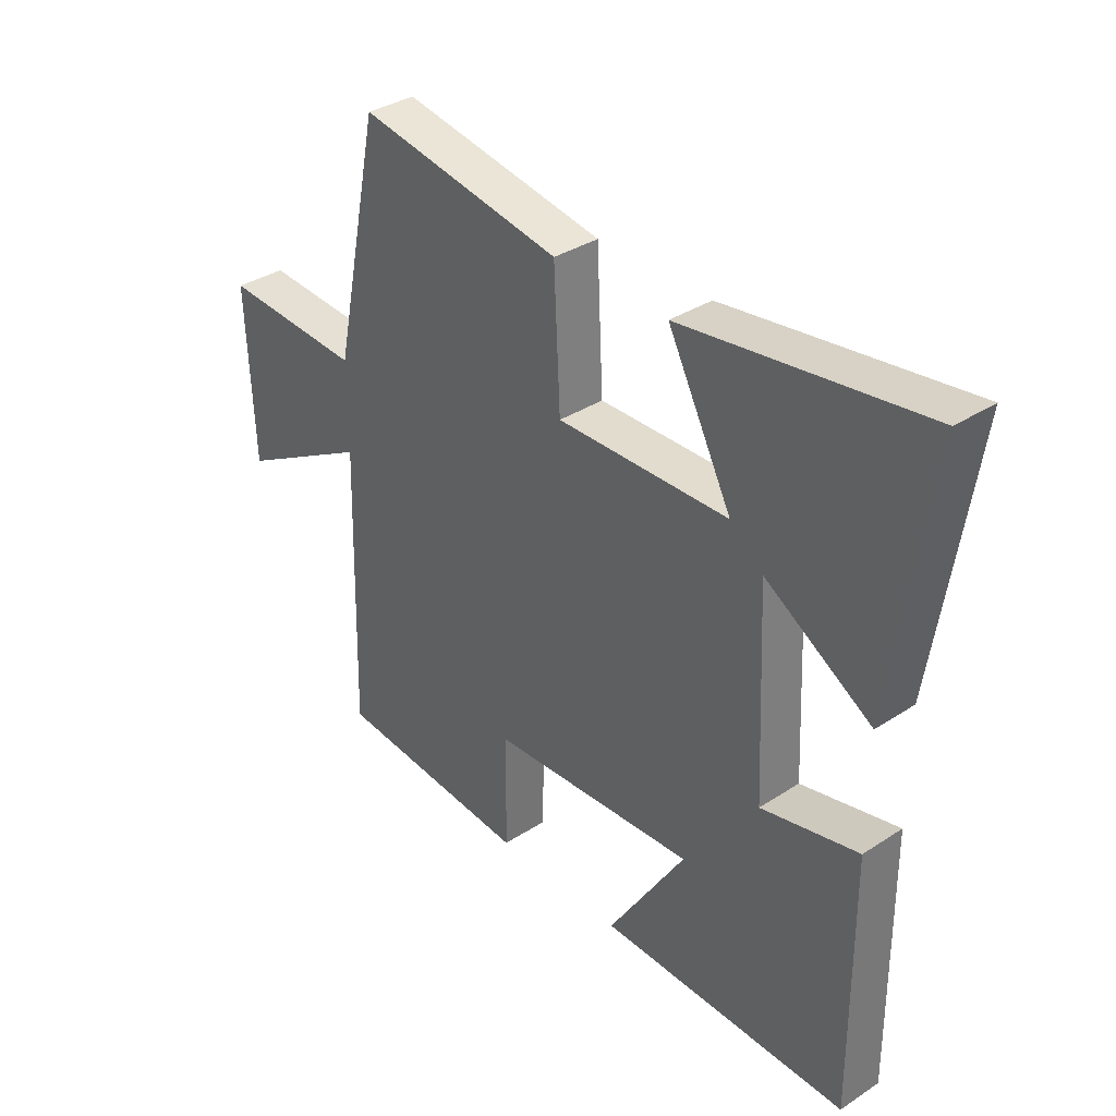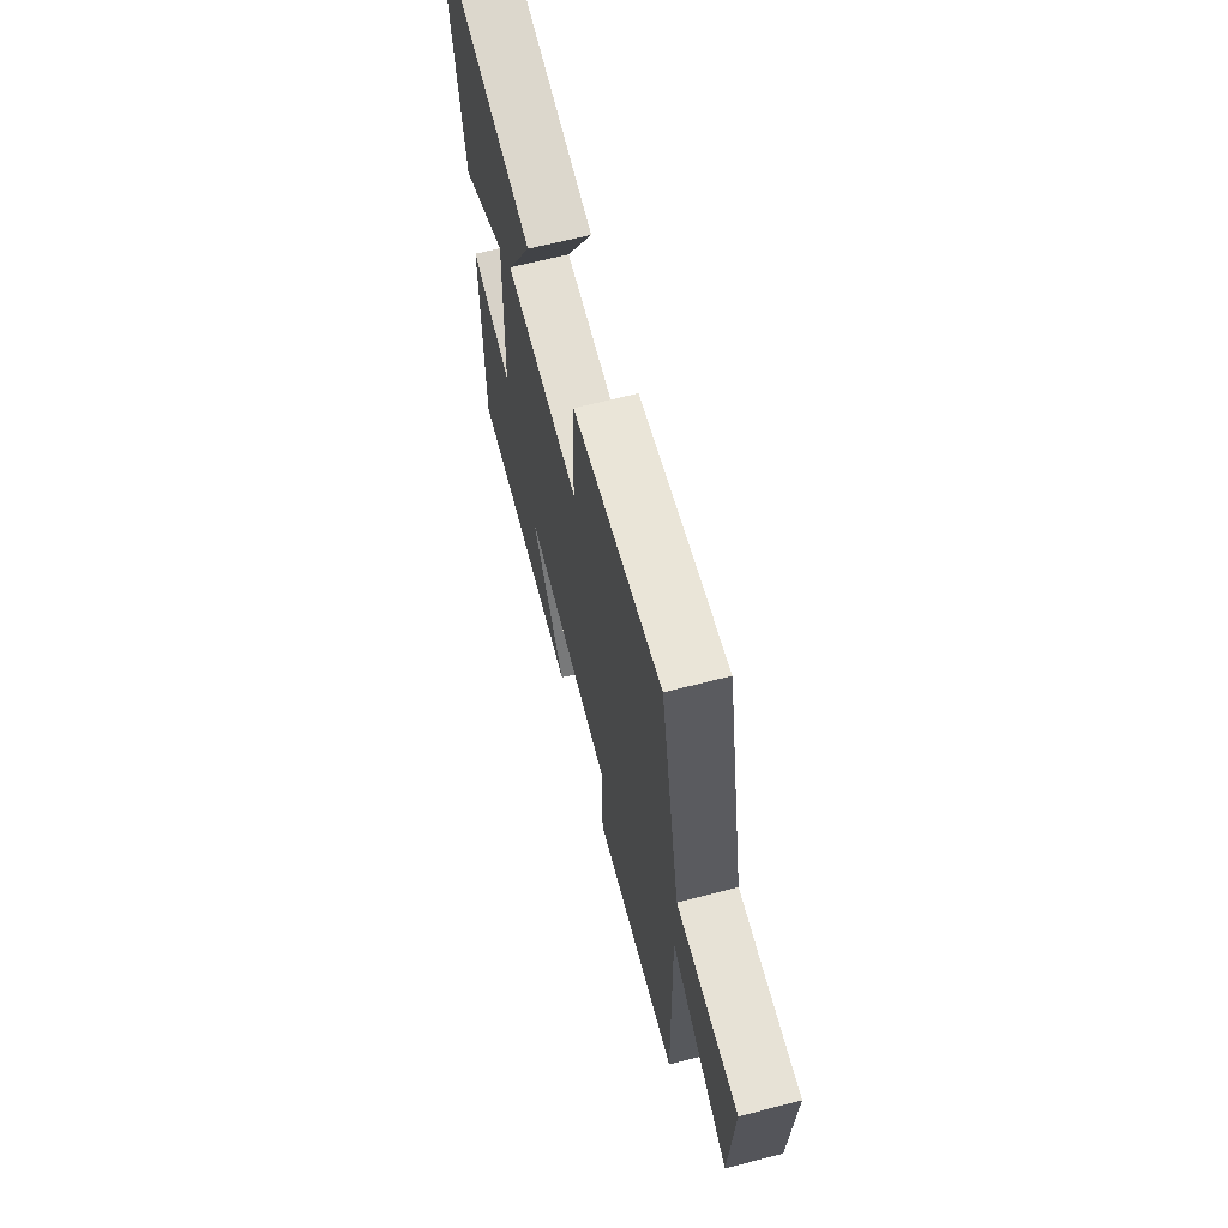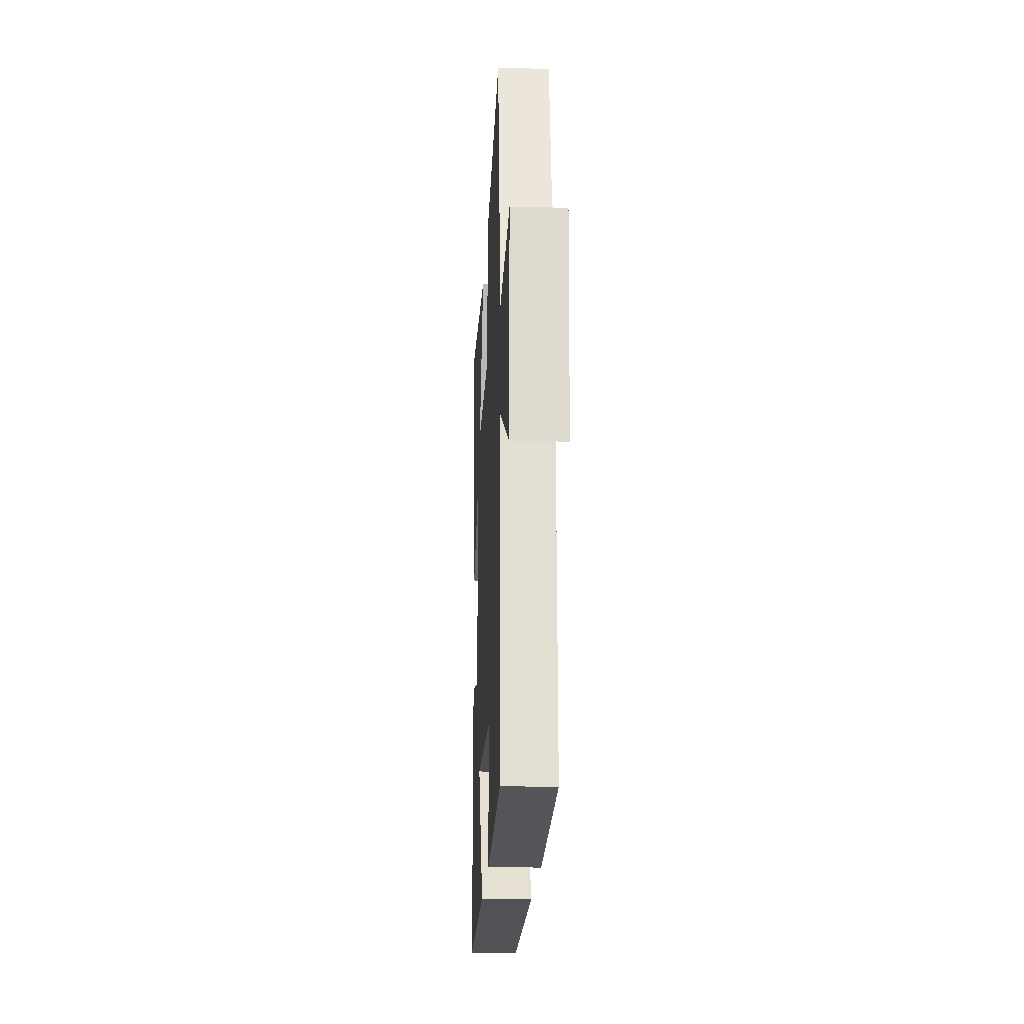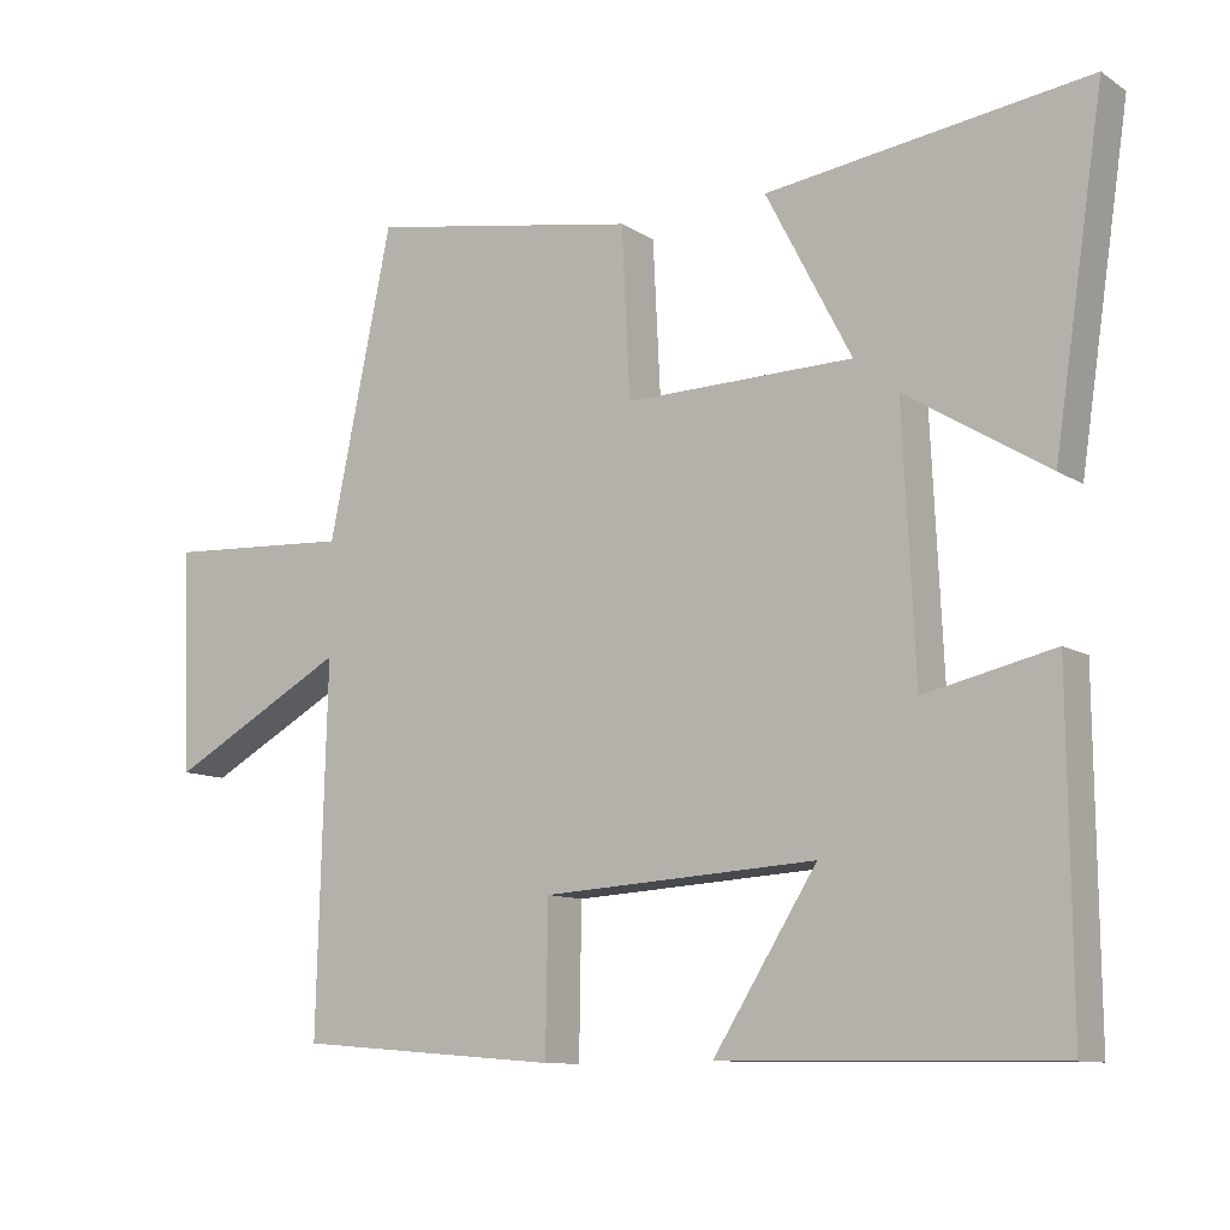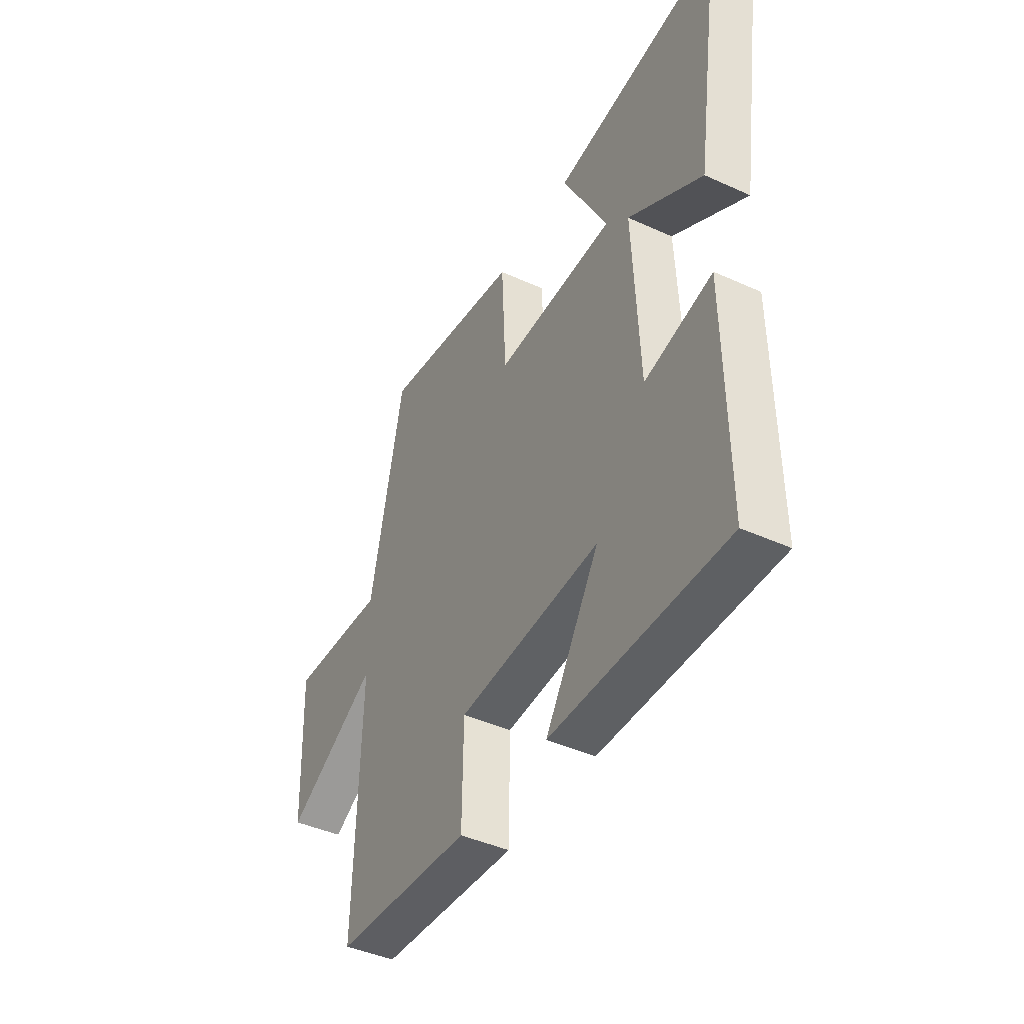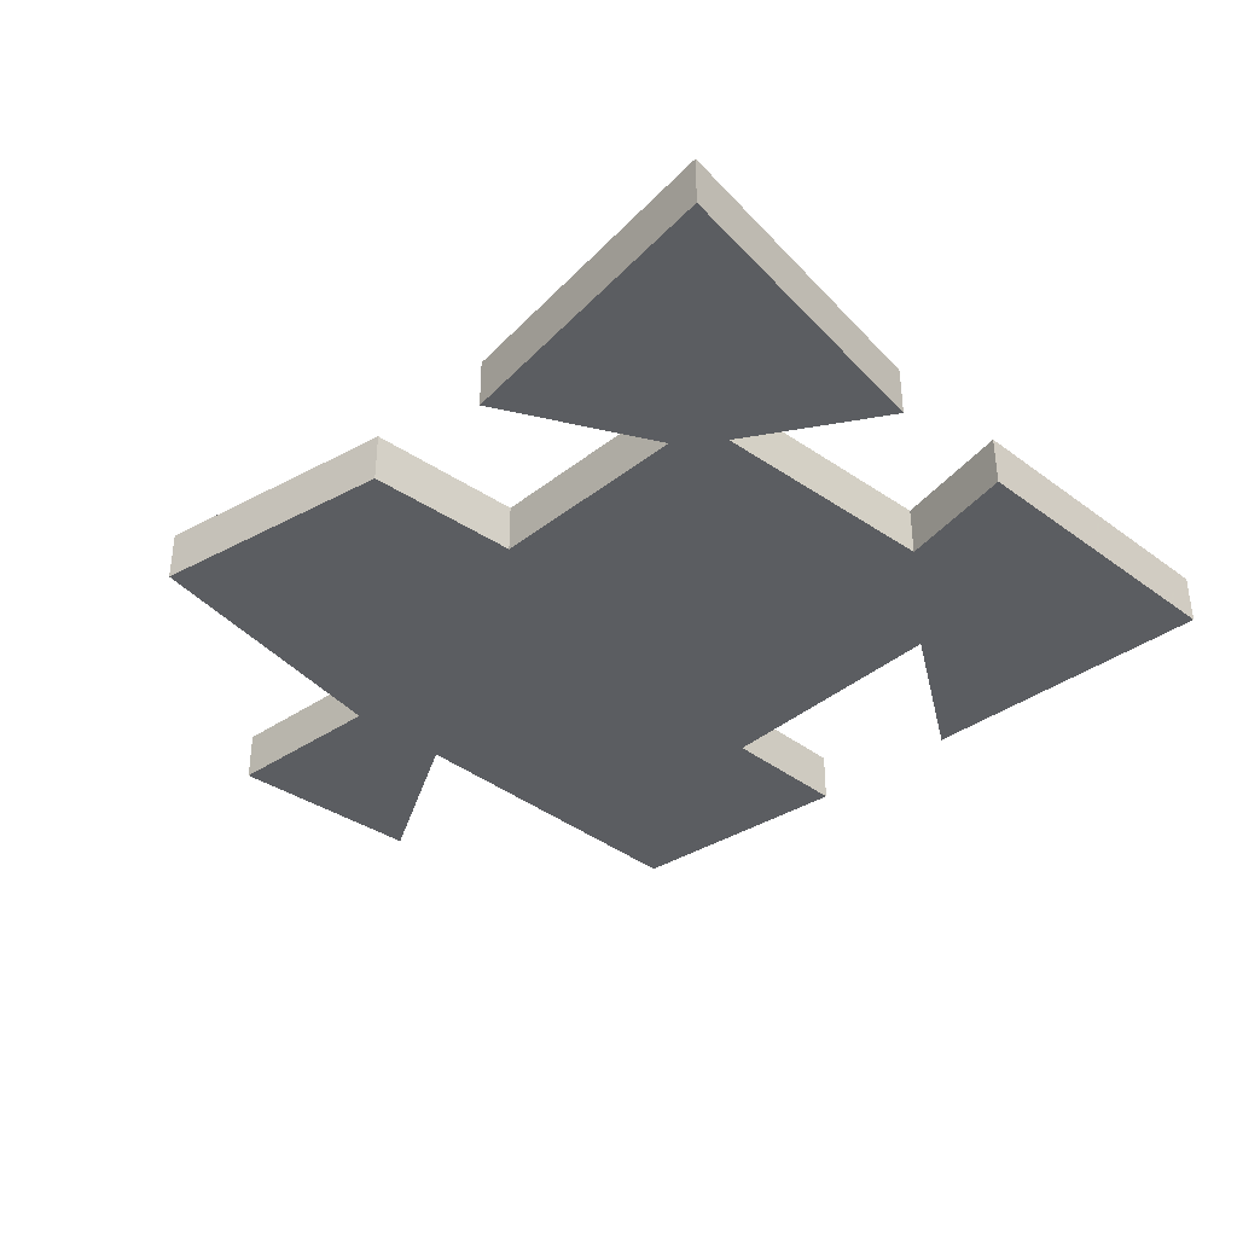
<metadata>
{"format":"obj","ext":"obj","renderer":"f3d","projection":"perspective","resolution":1024,"background":"white","views":[{"elev":35.1,"azim":49.1,"up":"+Z"},{"elev":65.8,"azim":-104.5,"up":"+Z"},{"elev":-20.0,"azim":-92.8,"up":"+Z"},{"elev":-10.5,"azim":33.4,"up":"+Z"},{"elev":-43.3,"azim":61.8,"up":"+Z"},{"elev":-35.7,"azim":45.2,"up":"+Y"}]}
</metadata>
<code>
v 0.566 0.07 0.558
v 0.5 0.07 0.119
v 0.313 0.07 0.234
v 0.329 0.07 -0.11
v 0.5 0.07 -0.071
v 0.504 0.07 -0.506
v 0.063 0.07 -0.5
v 0.2 0.07 -0.283
v -0.162 0.07 -0.305
v -0.165 0.07 -0.5
v -0.513 0.07 -0.472
v -0.5 0.07 0.01
v -0.736 0.07 -0.12
v -0.748 0.07 0.174
v -0.5 0.07 0.16
v -0.416 0.07 0.562
v -0.058 0.07 0.5
v -0.047 0.07 0.277
v 0.255 0.07 0.283
v 0.142 0.07 0.5
v 0.566 0 0.558
v 0.5 0 0.119
v 0.313 0 0.234
v 0.329 0 -0.11
v 0.5 0 -0.071
v 0.504 0 -0.506
v 0.063 0 -0.5
v 0.2 0 -0.283
v -0.162 0 -0.305
v -0.165 0 -0.5
v -0.513 0 -0.472
v -0.5 0 0.01
v -0.736 0 -0.12
v -0.748 0 0.174
v -0.5 0 0.16
v -0.416 0 0.562
v -0.058 0 0.5
v -0.047 0 0.277
v 0.255 0 0.283
v 0.142 0 0.5
f 1 2 3
f 20 1 3
f 19 20 3
f 18 19 3 4
f 15 16 17 18
f 15 18 4
f 12 13 14 15
f 12 15 4
f 9 10 11 12
f 8 9 12 4
f 6 7 8
f 5 6 8
f 4 5 8
f 23 22 21
f 23 21 40
f 23 40 39
f 24 23 39 38
f 38 37 36 35
f 24 38 35
f 35 34 33 32
f 24 35 32
f 32 31 30 29
f 24 32 29 28
f 28 27 26
f 28 26 25
f 28 25 24
f 1 21 22 2
f 2 22 23 3
f 3 23 24 4
f 4 24 25 5
f 5 25 26 6
f 6 26 27 7
f 7 27 28 8
f 8 28 29 9
f 9 29 30 10
f 10 30 31 11
f 11 31 32 12
f 12 32 33 13
f 13 33 34 14
f 14 34 35 15
f 15 35 36 16
f 16 36 37 17
f 17 37 38 18
f 18 38 39 19
f 19 39 40 20
f 20 40 21 1

</code>
